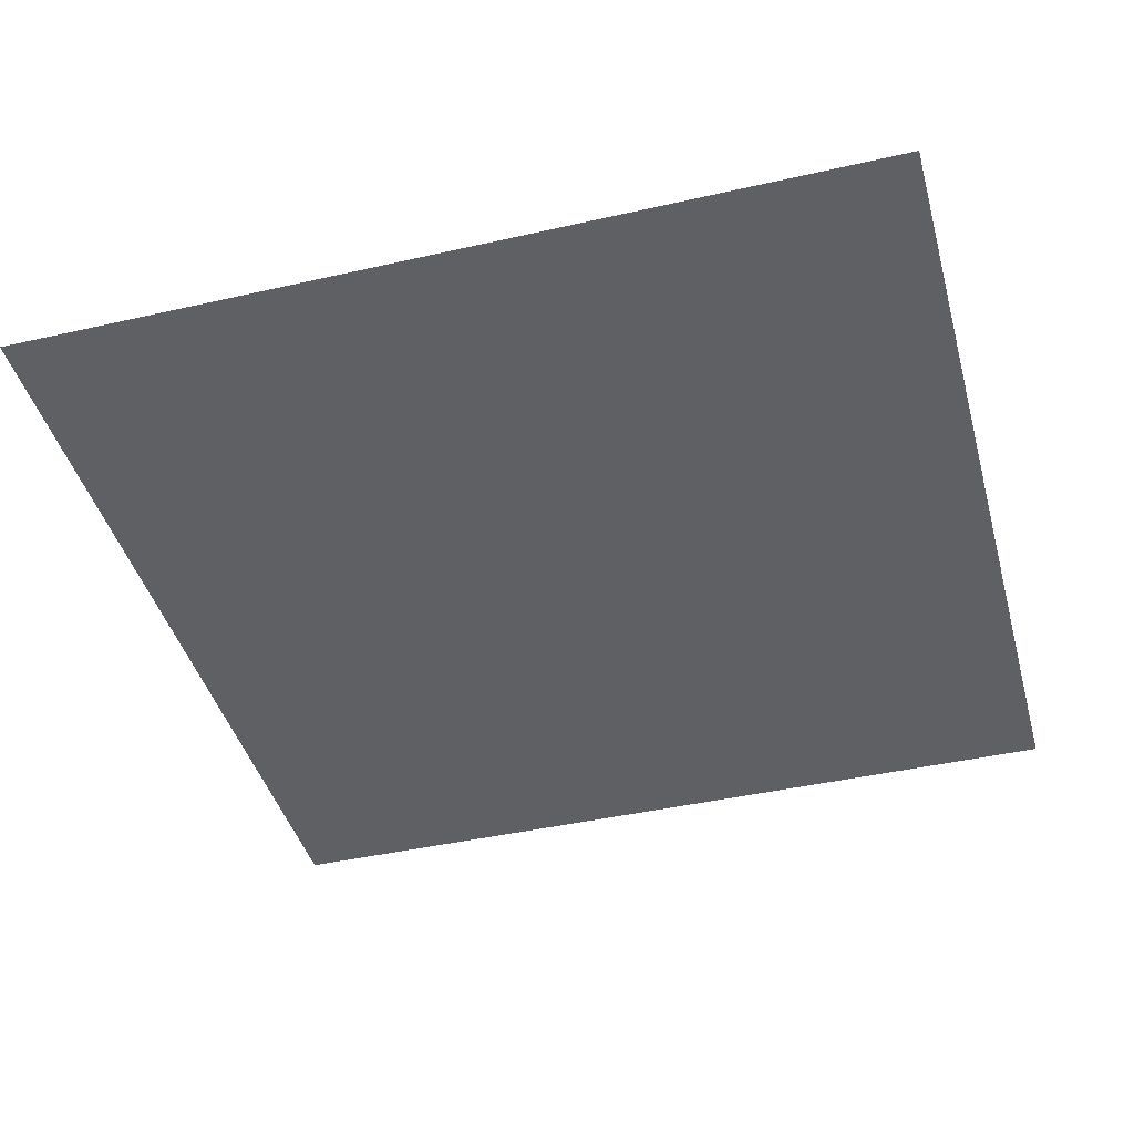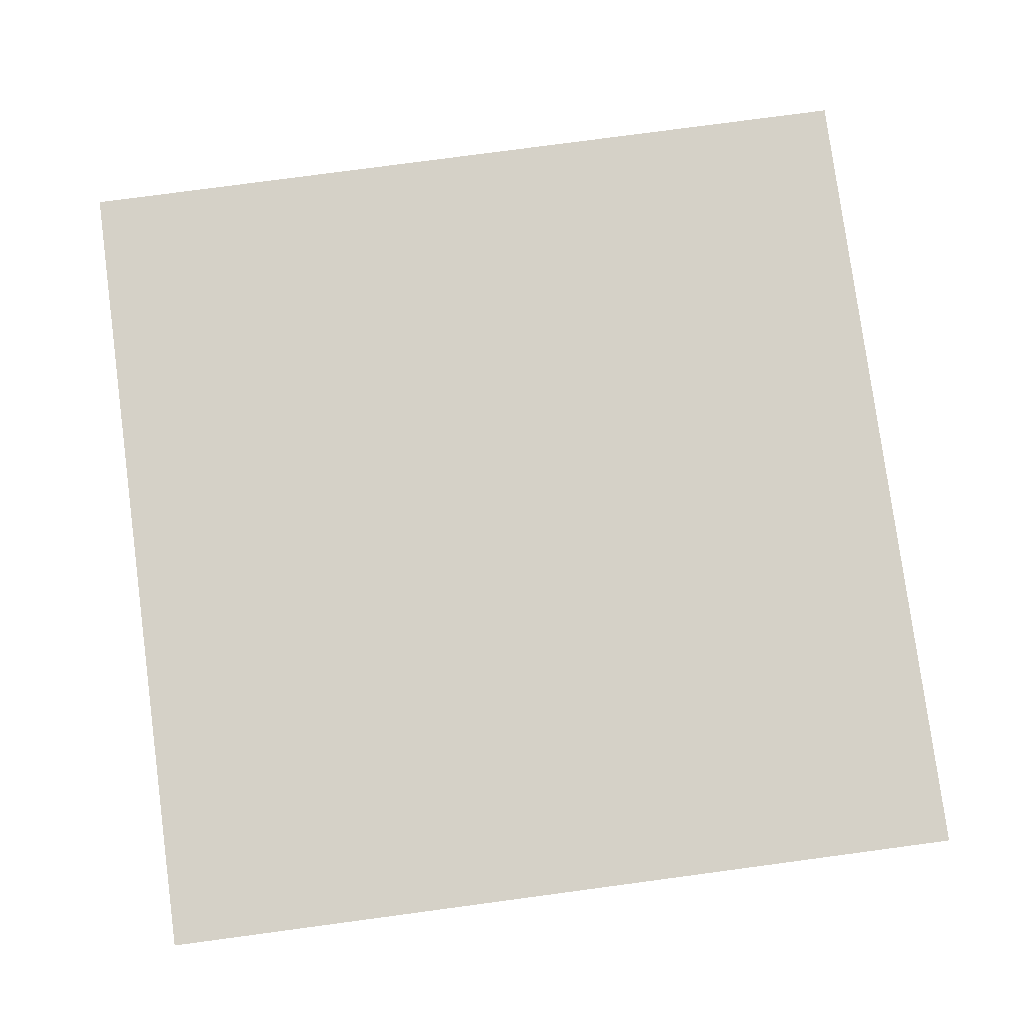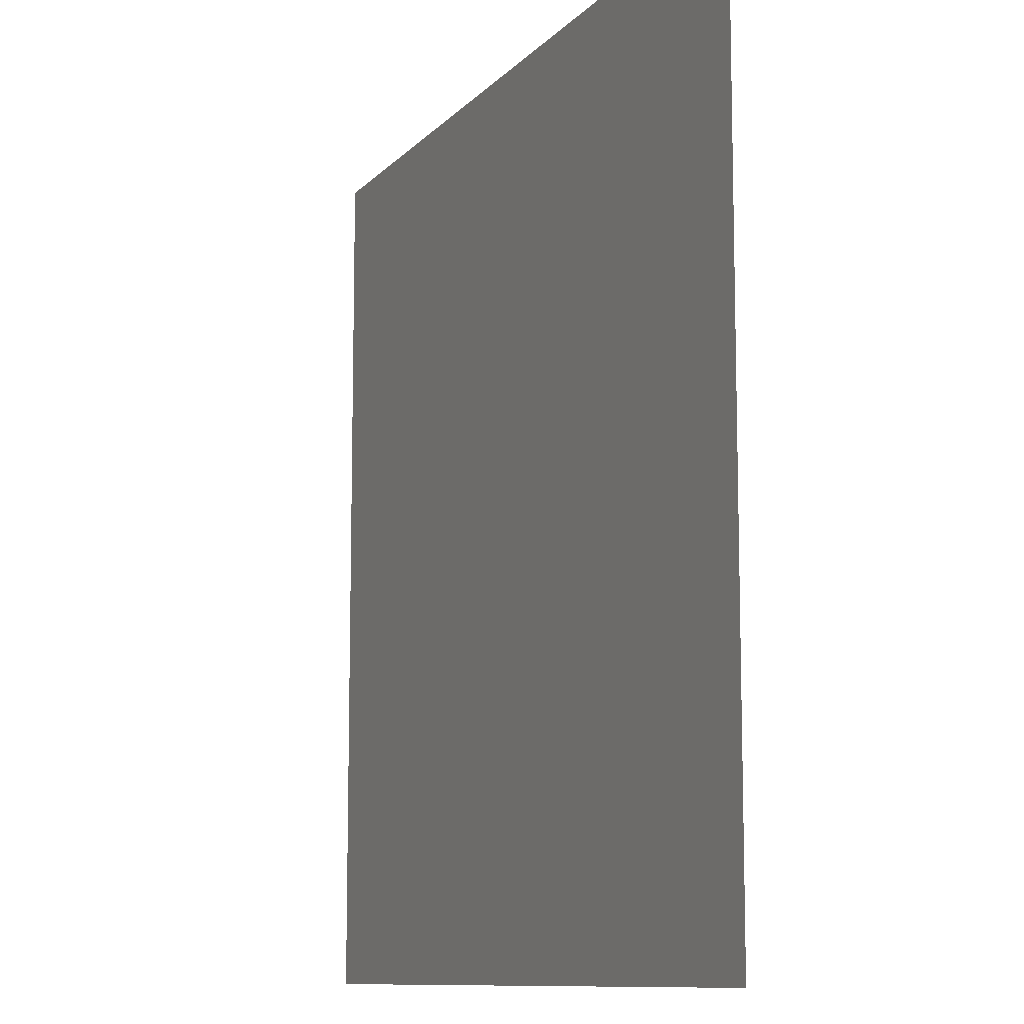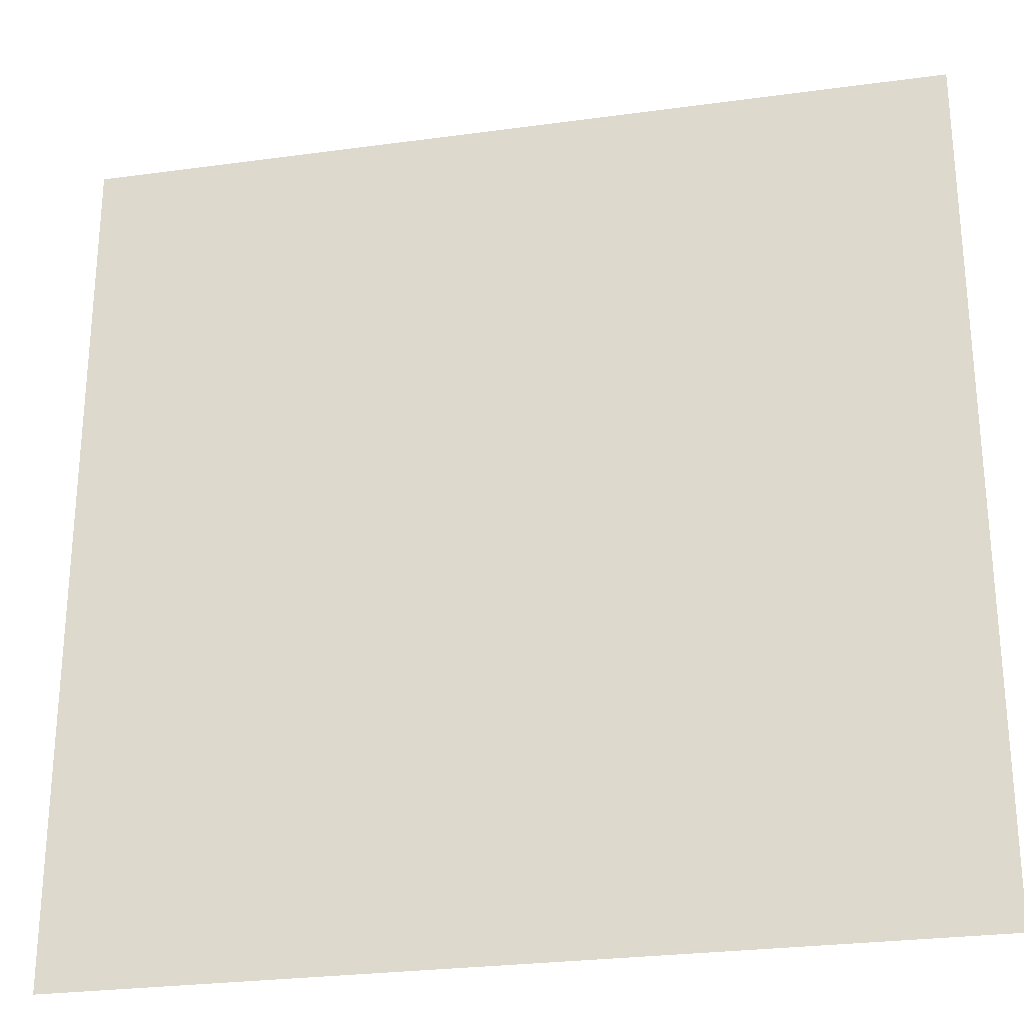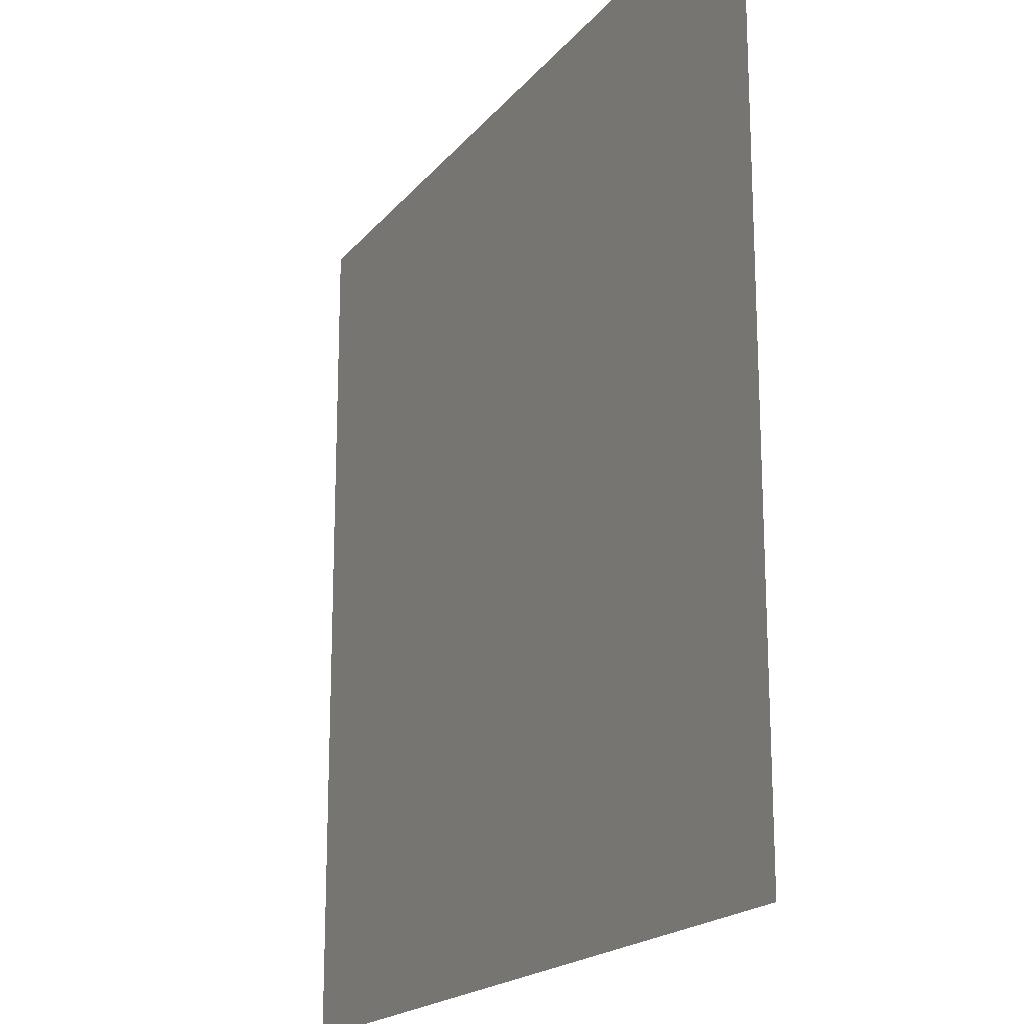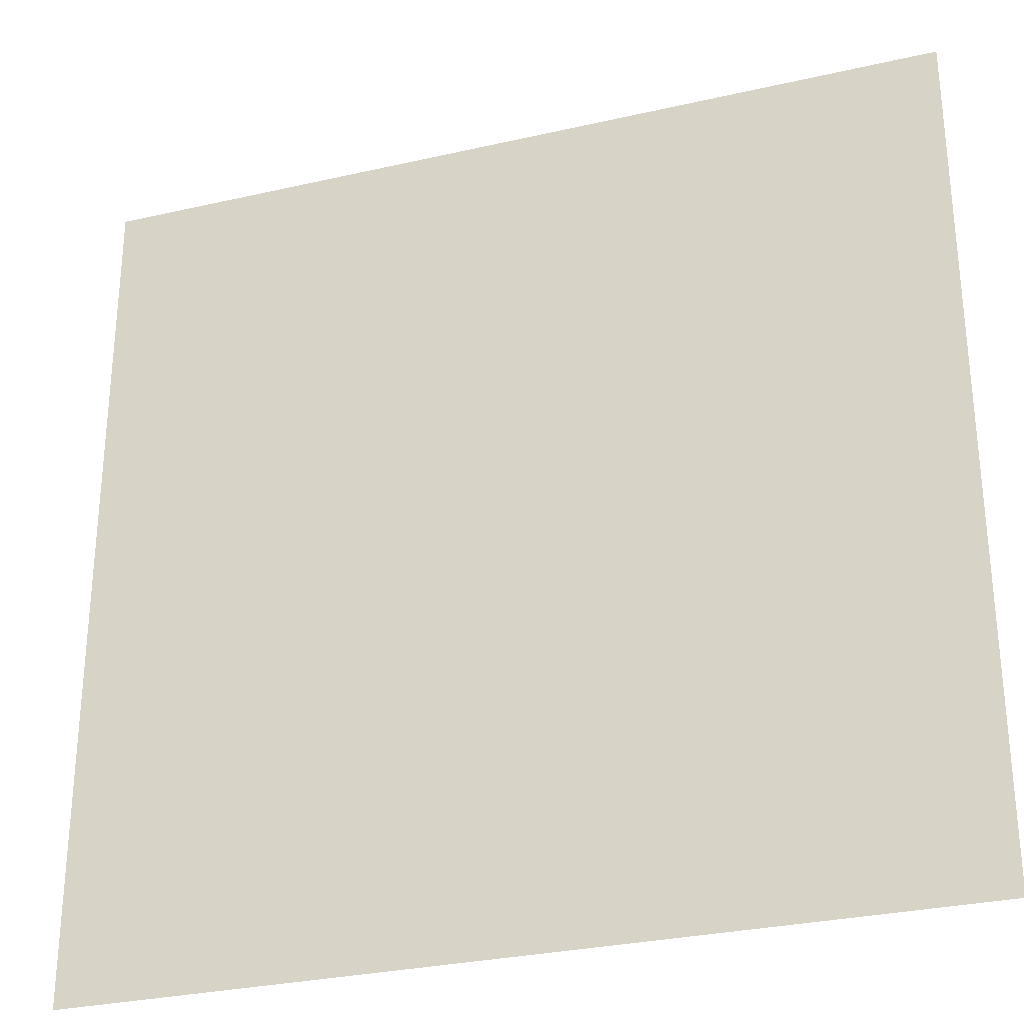
<metadata>
{"format":"obj","ext":"obj","renderer":"f3d","projection":"perspective","resolution":1024,"background":"white","views":[{"elev":-42.6,"azim":15.2,"up":"+Y"},{"elev":79.3,"azim":82.4,"up":"+Y"},{"elev":-10.3,"azim":-113.8,"up":"+Z"},{"elev":-26.9,"azim":-168.0,"up":"+Z"},{"elev":-18.8,"azim":-116.5,"up":"+Z"},{"elev":-29.6,"azim":18.7,"up":"+Z"}]}
</metadata>
<code>
o Plane
v -10 -2 10
v 10 -2 10
v -10 -2 -10
v 10 -2 -10
f 2 3 1
f 2 4 3

</code>
